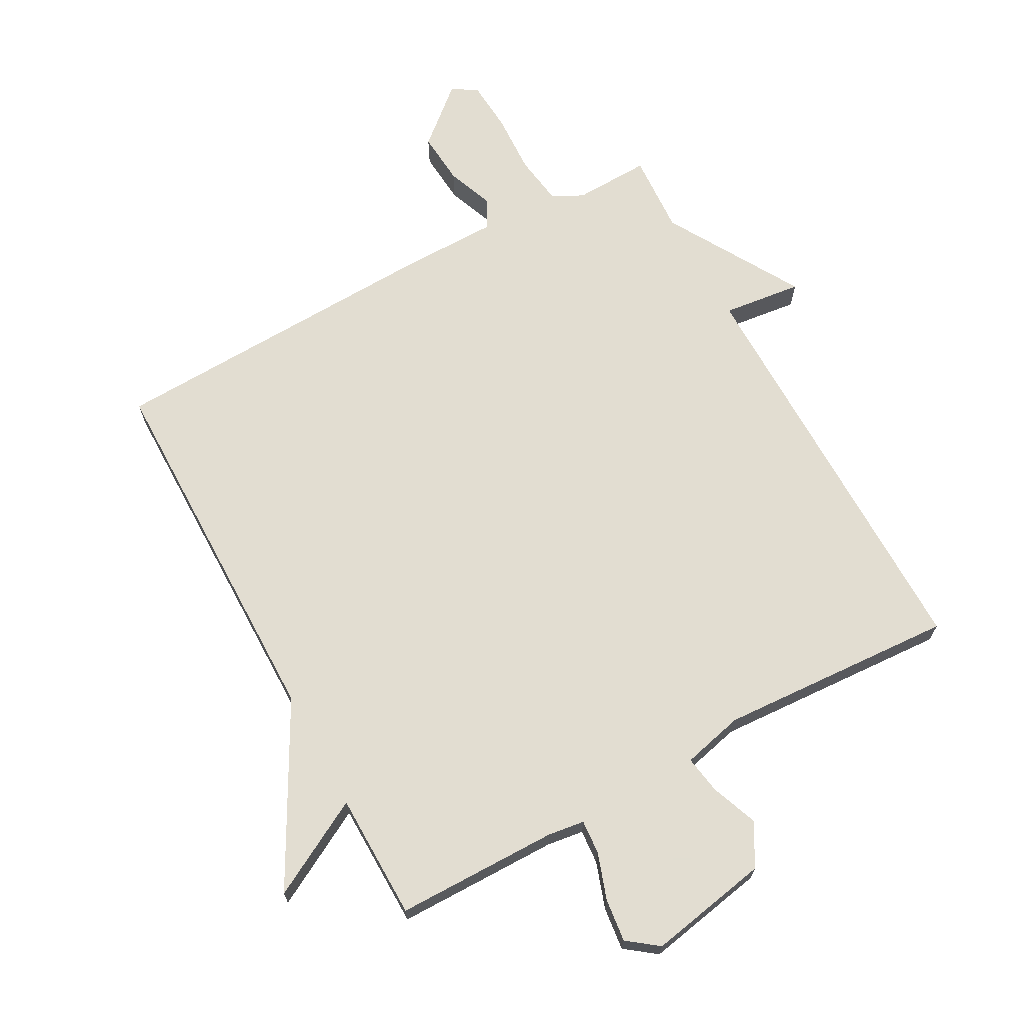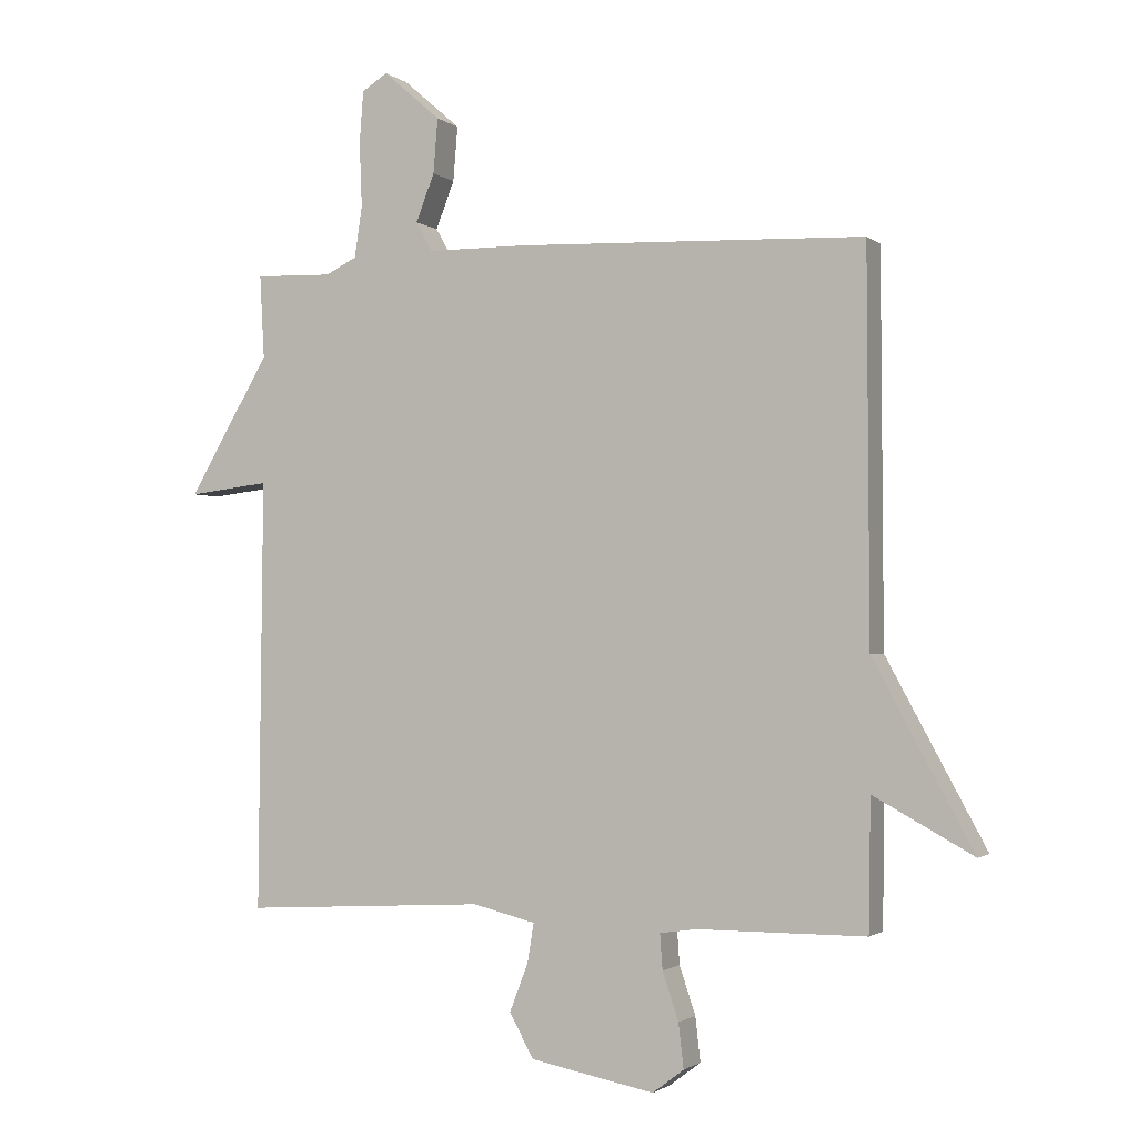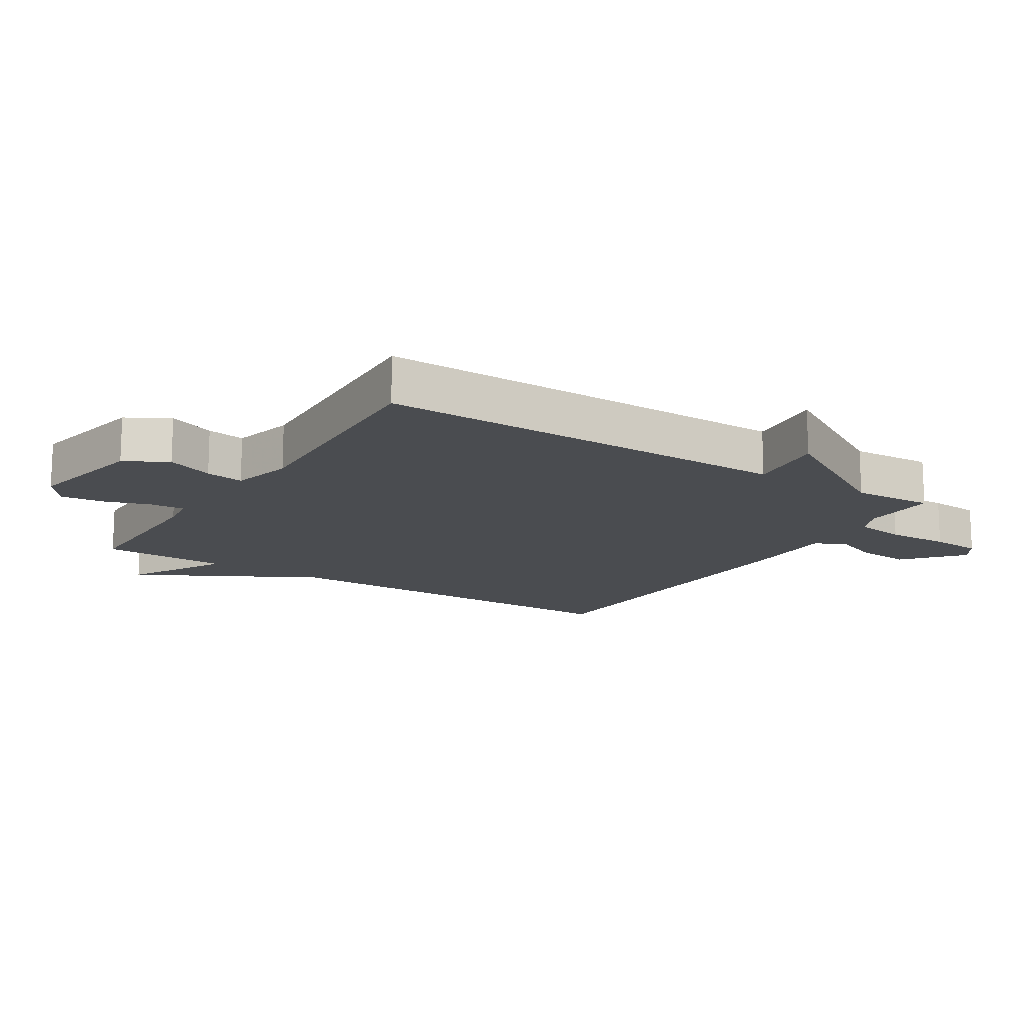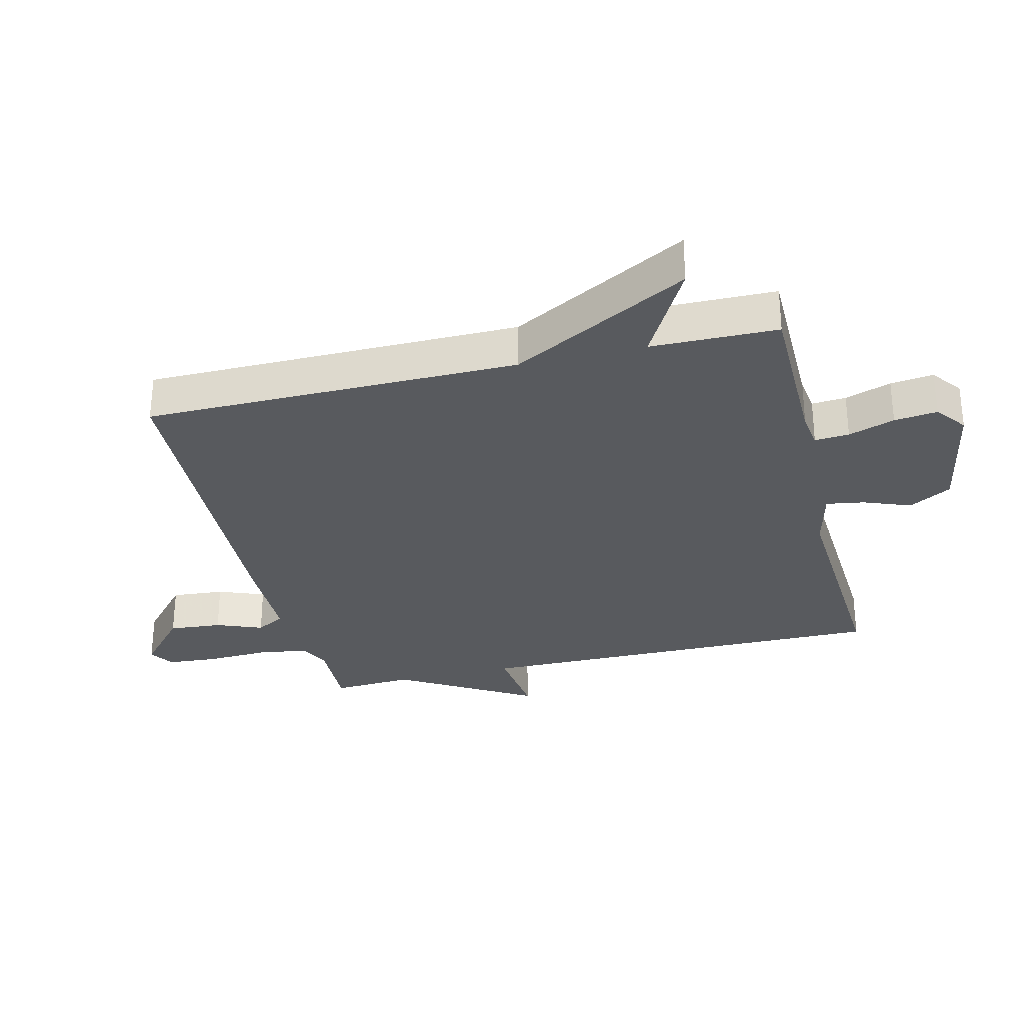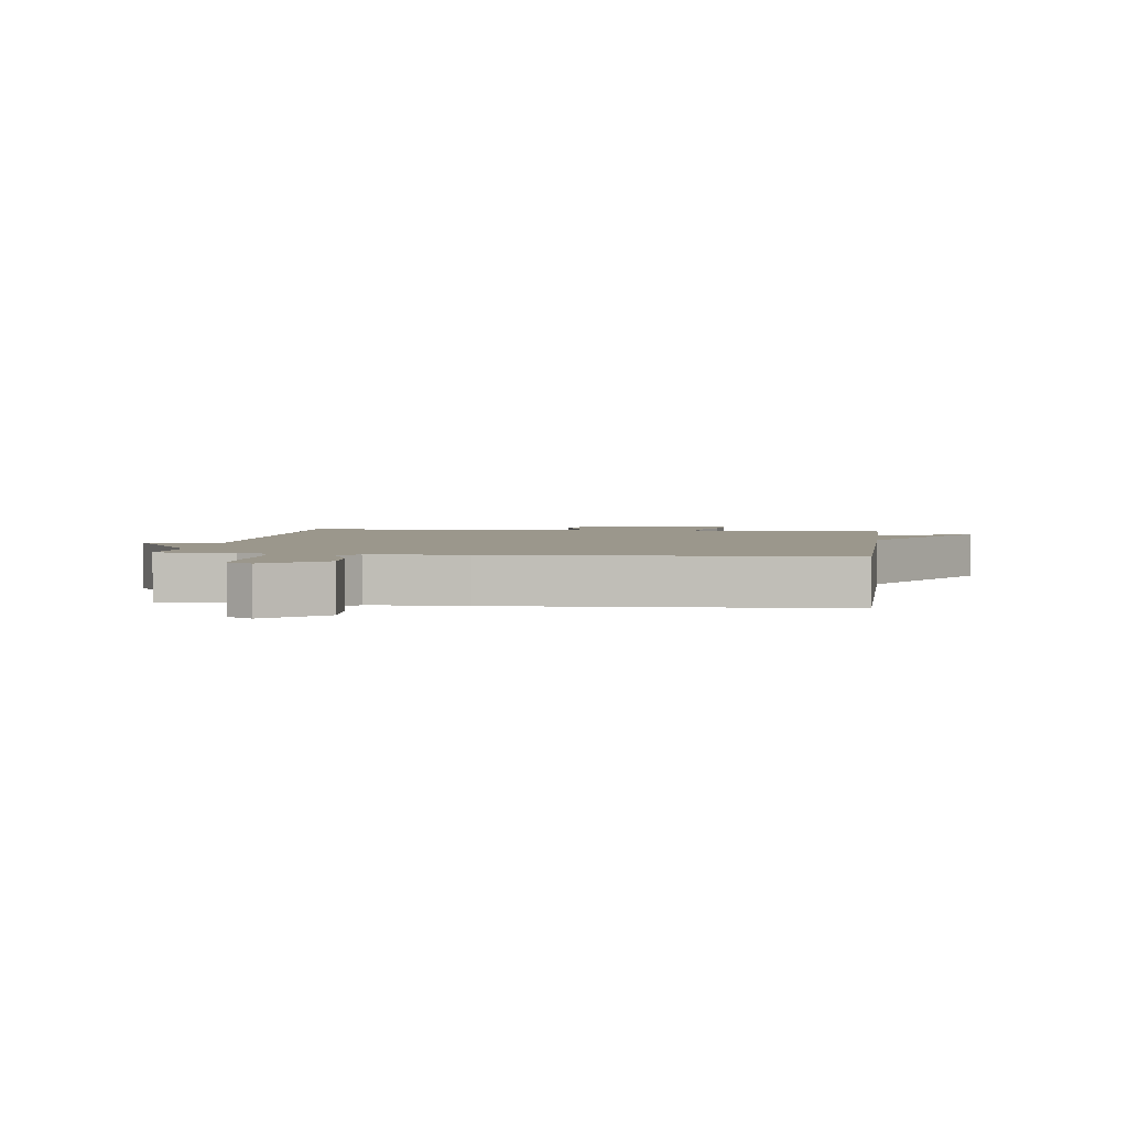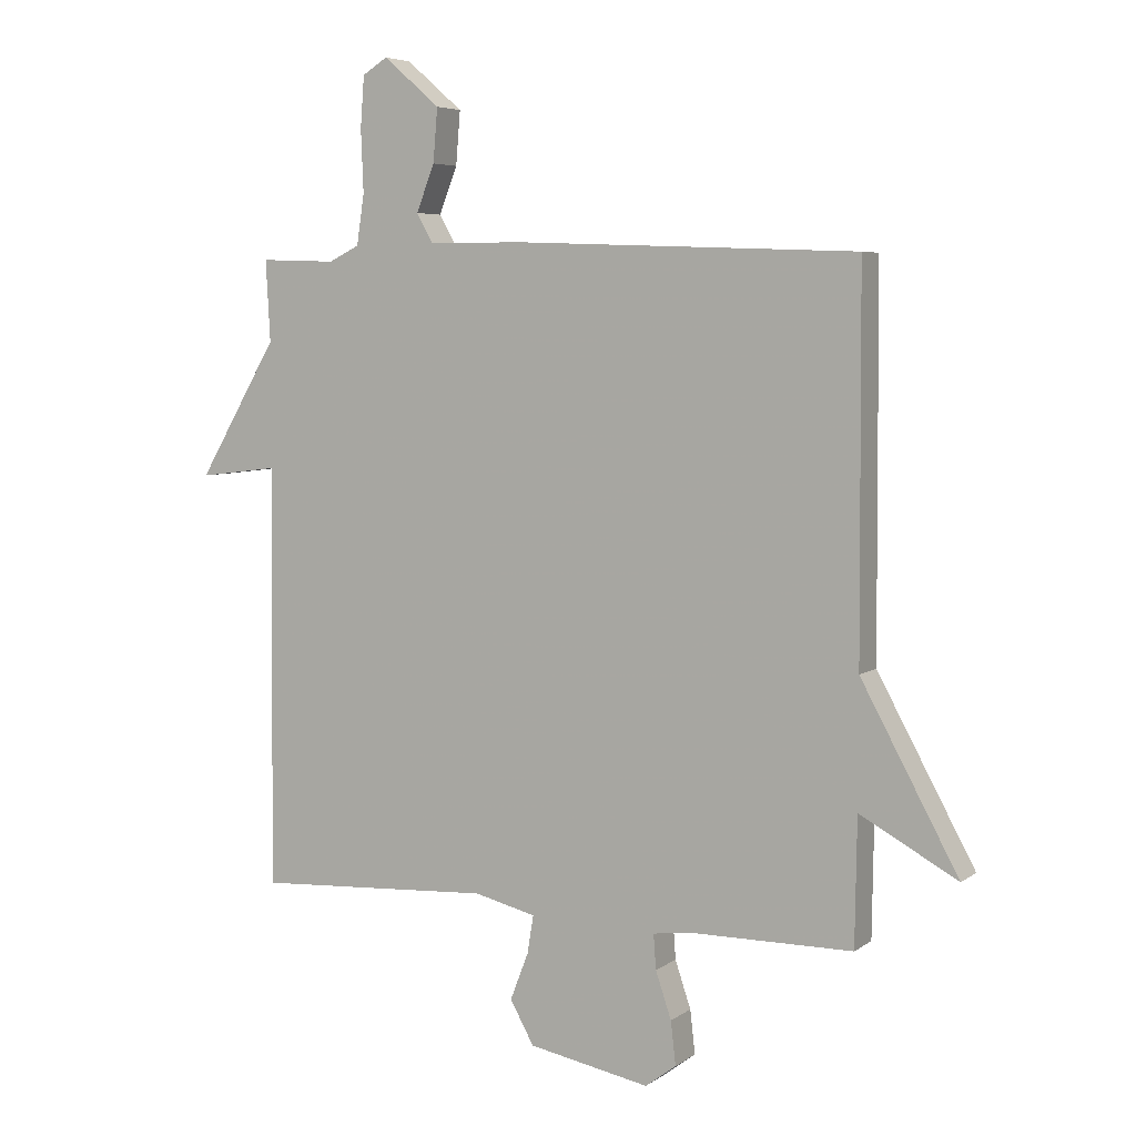
<metadata>
{"format":"obj","ext":"obj","renderer":"f3d","projection":"perspective","resolution":1024,"background":"white","views":[{"elev":68.6,"azim":151.5,"up":"+Y"},{"elev":-1.7,"azim":23.5,"up":"+Z"},{"elev":-15.0,"azim":-122.4,"up":"+Y"},{"elev":-30.5,"azim":103.8,"up":"+Y"},{"elev":2.7,"azim":7.6,"up":"+Y"},{"elev":5.4,"azim":27.2,"up":"+Z"}]}
</metadata>
<code>
v 0.5 0.07 0.5
v 0.503 0.07 -0.098
v 0.658 0.07 -0.383
v 0.503 0.07 -0.298
v 0.5 0.07 -0.5
v 0.239 0.07 -0.501
v 0.181 0.07 -0.509
v 0.185 0.07 -0.564
v 0.21 0.07 -0.638
v 0.218 0.07 -0.707
v 0.169 0.07 -0.744
v -0.024 0.07 -0.707
v -0.062 0.07 -0.639
v -0.033 0.07 -0.564
v -0.023 0.07 -0.503
v -0.121 0.07 -0.479
v -0.5 0.07 -0.5
v -0.493 0.07 0.171
v -0.62 0.07 0.156
v -0.493 0.07 0.371
v -0.5 0.07 0.5
v -0.379 0.07 0.496
v -0.33 0.07 0.52
v -0.318 0.07 0.6
v -0.322 0.07 0.699
v -0.316 0.07 0.78
v -0.276 0.07 0.805
v -0.186 0.07 0.727
v -0.193 0.07 0.642
v -0.222 0.07 0.568
v -0.196 0.07 0.522
v -0.043 0.07 0.521
v 0.5 0 0.5
v 0.503 0 -0.098
v 0.658 0 -0.383
v 0.503 0 -0.298
v 0.5 0 -0.5
v 0.239 0 -0.501
v 0.181 0 -0.509
v 0.185 0 -0.564
v 0.21 0 -0.638
v 0.218 0 -0.707
v 0.169 0 -0.744
v -0.024 0 -0.707
v -0.062 0 -0.639
v -0.033 0 -0.564
v -0.023 0 -0.503
v -0.121 0 -0.479
v -0.5 0 -0.5
v -0.493 0 0.171
v -0.62 0 0.156
v -0.493 0 0.371
v -0.5 0 0.5
v -0.379 0 0.496
v -0.33 0 0.52
v -0.318 0 0.6
v -0.322 0 0.699
v -0.316 0 0.78
v -0.276 0 0.805
v -0.186 0 0.727
v -0.193 0 0.642
v -0.222 0 0.568
v -0.196 0 0.522
v -0.043 0 0.521
f 31 32 1 2
f 28 29 30
f 27 28 30
f 26 27 30
f 25 26 30
f 24 25 30
f 23 24 30 31
f 2 3 4
f 31 2 4
f 23 31 4
f 22 23 4
f 4 5 6
f 22 4 6
f 21 22 6
f 20 21 6
f 18 19 20
f 16 17 18
f 20 6 7
f 18 20 7
f 16 18 7
f 15 16 7
f 12 13 14
f 11 12 14
f 10 11 14
f 9 10 14
f 8 9 14
f 7 8 14 15
f 34 33 64 63
f 62 61 60
f 62 60 59
f 62 59 58
f 62 58 57
f 62 57 56
f 63 62 56 55
f 36 35 34
f 36 34 63
f 36 63 55
f 36 55 54
f 38 37 36
f 38 36 54
f 38 54 53
f 38 53 52
f 52 51 50
f 50 49 48
f 39 38 52
f 39 52 50
f 39 50 48
f 39 48 47
f 46 45 44
f 46 44 43
f 46 43 42
f 46 42 41
f 46 41 40
f 47 46 40 39
f 1 33 34 2
f 2 34 35 3
f 3 35 36 4
f 4 36 37 5
f 5 37 38 6
f 6 38 39 7
f 7 39 40 8
f 8 40 41 9
f 9 41 42 10
f 10 42 43 11
f 11 43 44 12
f 12 44 45 13
f 13 45 46 14
f 14 46 47 15
f 15 47 48 16
f 16 48 49 17
f 17 49 50 18
f 18 50 51 19
f 19 51 52 20
f 20 52 53 21
f 21 53 54 22
f 22 54 55 23
f 23 55 56 24
f 24 56 57 25
f 25 57 58 26
f 26 58 59 27
f 27 59 60 28
f 28 60 61 29
f 29 61 62 30
f 30 62 63 31
f 31 63 64 32
f 32 64 33 1

</code>
